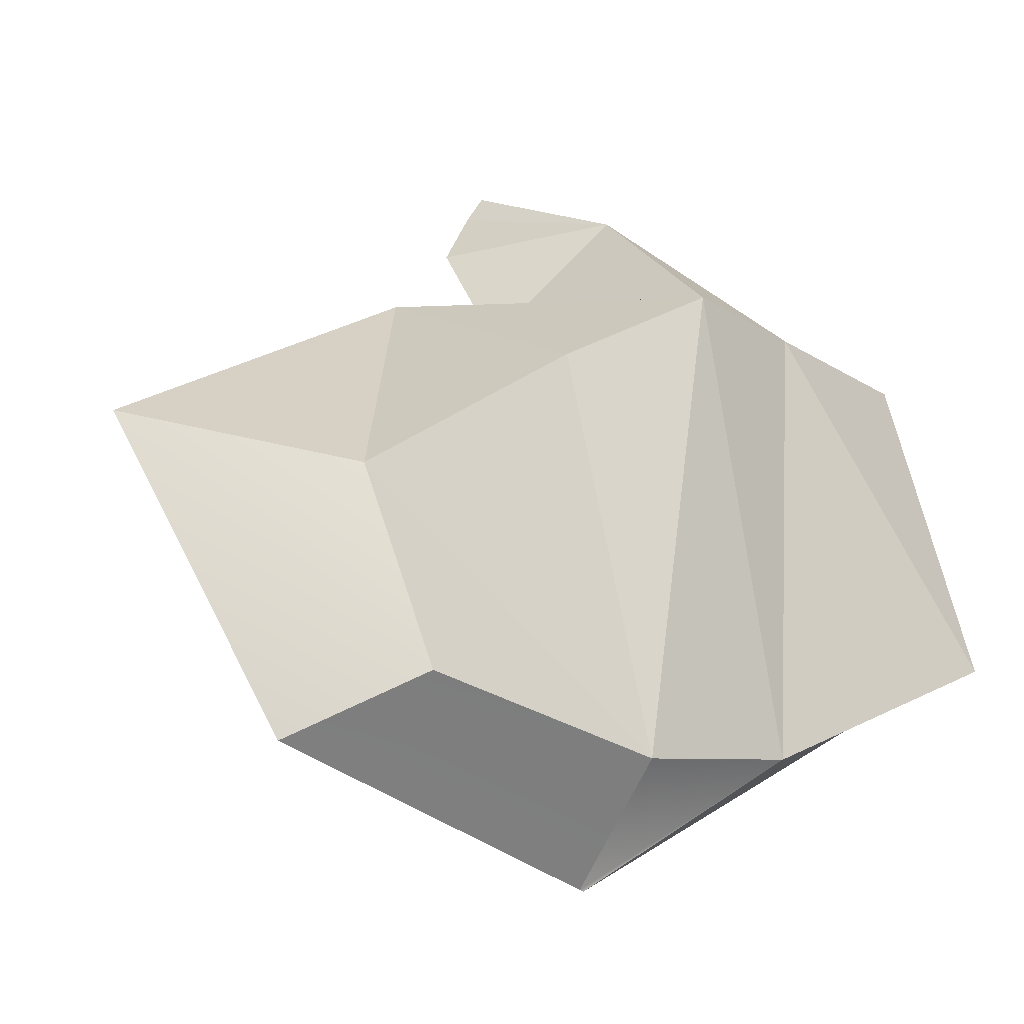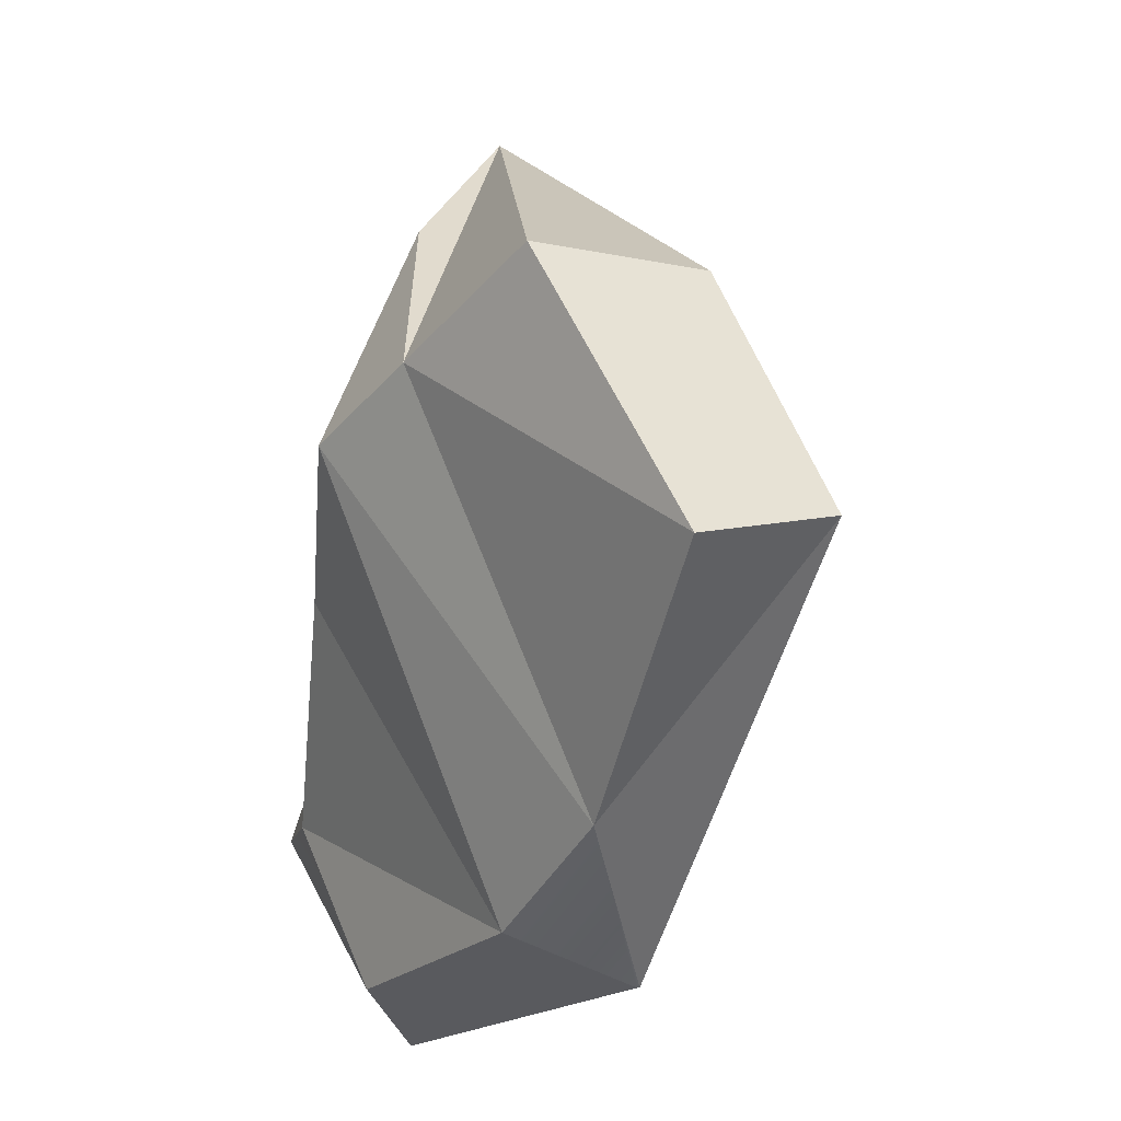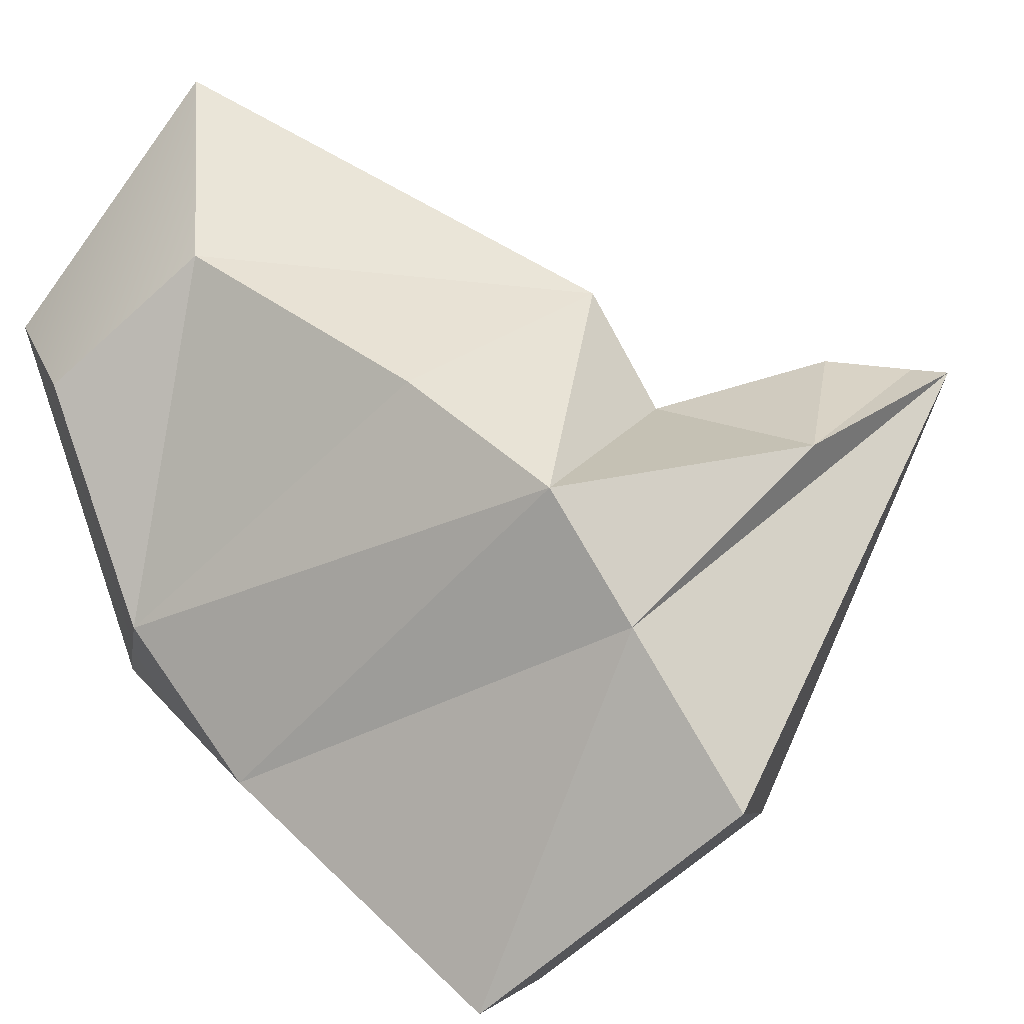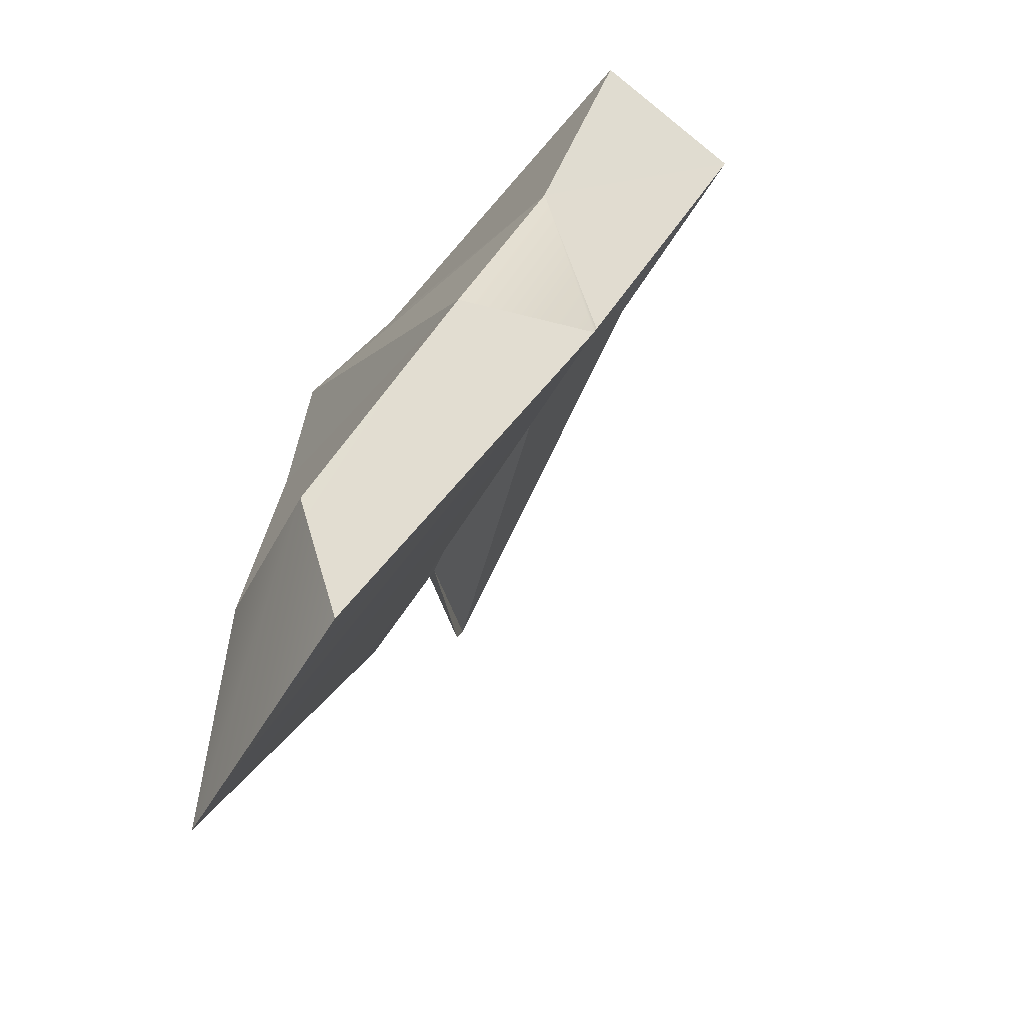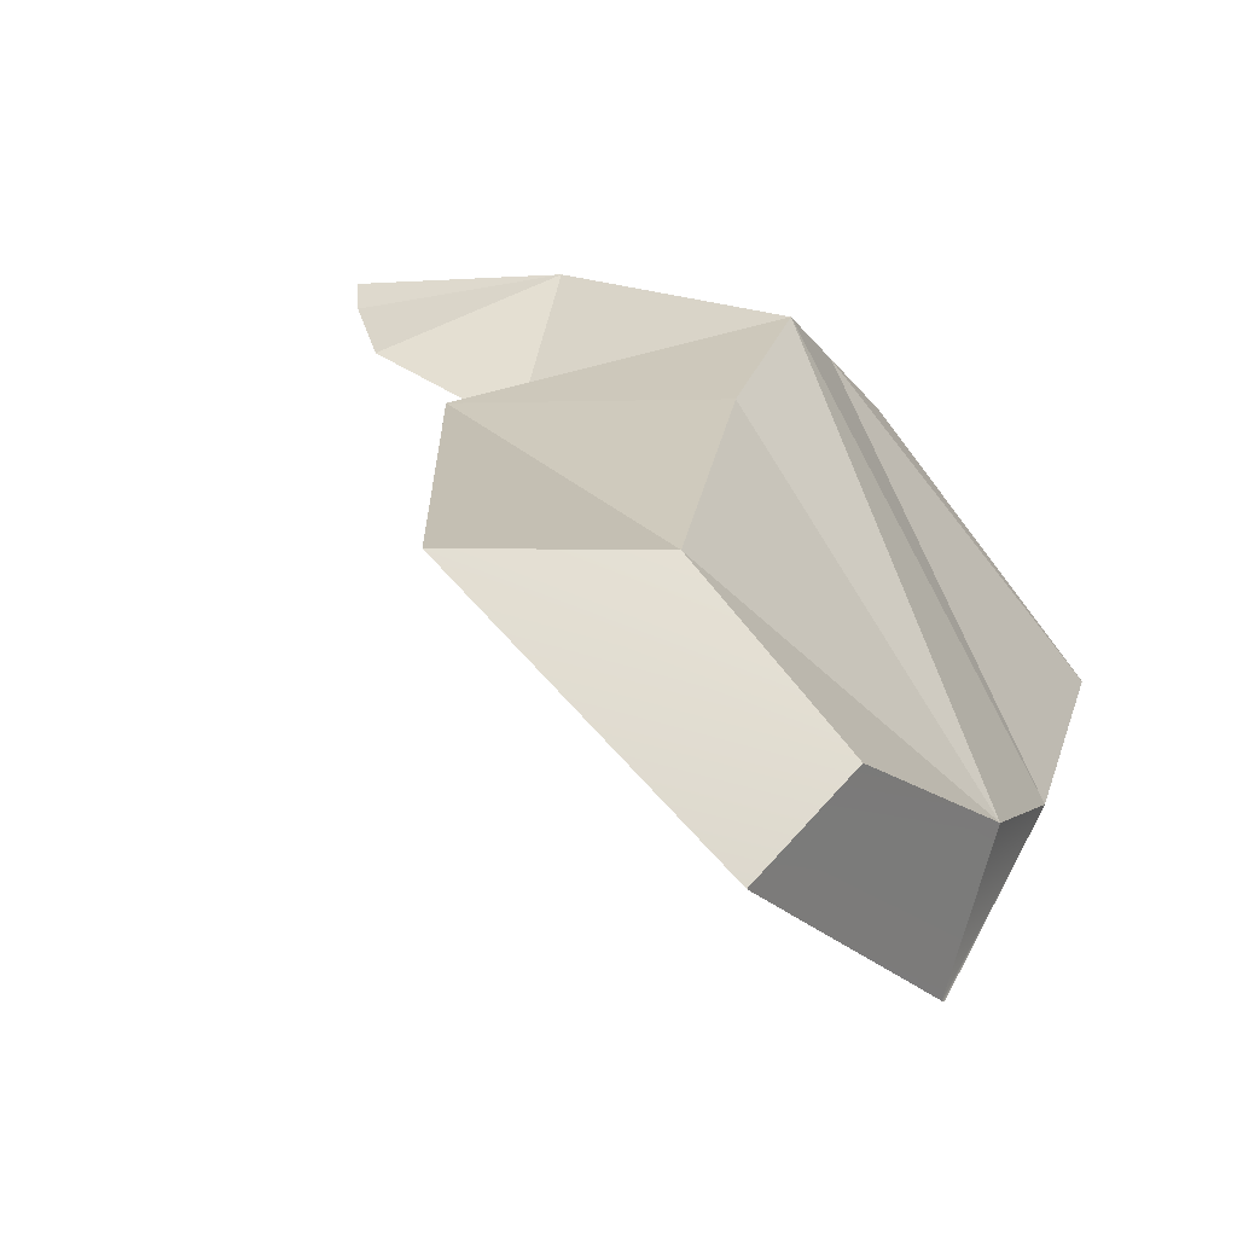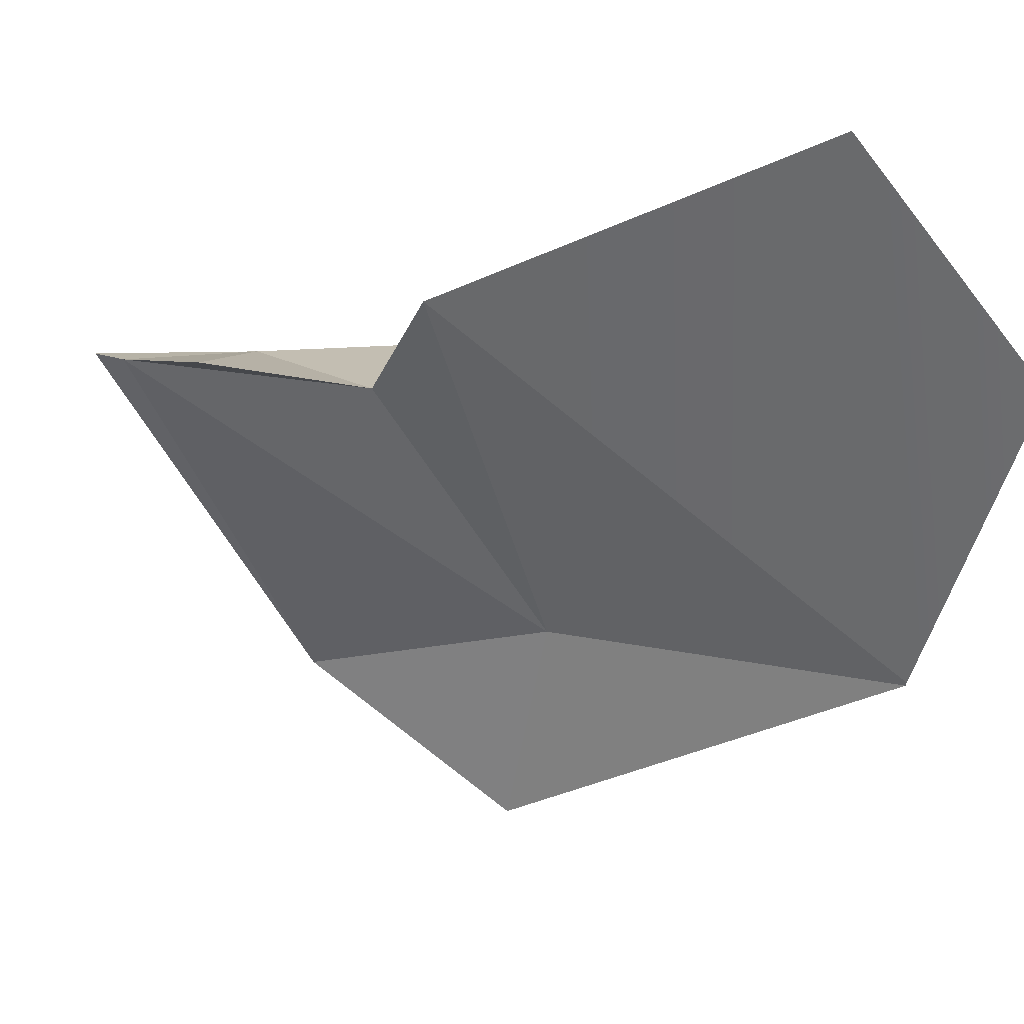
<metadata>
{"format":"obj","ext":"obj","renderer":"f3d","projection":"perspective","resolution":1024,"background":"white","views":[{"elev":29.5,"azim":-119.4,"up":"+Y"},{"elev":51.7,"azim":-75.8,"up":"+Z"},{"elev":45.4,"azim":-28.7,"up":"+Y"},{"elev":-42.1,"azim":-76.3,"up":"+Z"},{"elev":27.2,"azim":-149.0,"up":"+Y"},{"elev":-9.3,"azim":154.9,"up":"+Y"}]}
</metadata>
<code>
o Cube.002
v -0.007477 0.01855 -0.0272
v 0.008711 0.0182 0.01467
v -0.0356 -0.02431 0.003236
v 0.03795 -0.03706 0.07415
v 0.001973 -0.06323 0.06892
v -0.01492 -0.046 0.08022
v -0.03402 -0.04537 -0.00692
v -0.03051 -0.03693 0.03012
v 0.006845 0.02783 -0.05755
v -0.03003 -0.005878 -0.05188
v -0.0339 -0.04494 -0.007439
v 0.04633 0.01289 0.005066
v -0.03269 -0.000251 -0.03011
v 0.01978 0.004338 0.06283
v 0.01654 0.01773 0.04407
v 0.0475 0.002398 0.02341
v 0.006057 -0.0332 0.04385
v 0.08468 0.006855 0.03894
v 0.07495 0.005332 0.02944
v 0.05753 0.01342 0.05136
v 0.08805 0.0085 0.04367
v 0.0241 -0.01349 0.0878
f 1 3 2
f 4 6 5
f 5 8 7
f 9 11 10
f 1 12 9
f 13 9 10
f 14 15 8
f 12 15 16
f 3 10 11
f 11 12 17
f 5 17 4
f 17 7 11
f 4 17 18
f 16 17 12
f 16 20 19
f 21 4 18
f 18 16 19
f 18 20 21
f 20 14 21
f 19 20 18
f 22 21 14
f 1 13 3
f 4 22 6
f 5 6 8
f 9 12 11
f 1 2 12
f 13 1 9
f 15 2 3
f 3 8 15
f 8 6 14
f 6 22 14
f 12 2 15
f 11 7 8
f 3 13 10
f 11 8 3
f 17 5 7
f 16 15 20
f 21 22 4
f 18 17 16
f 20 15 14

</code>
